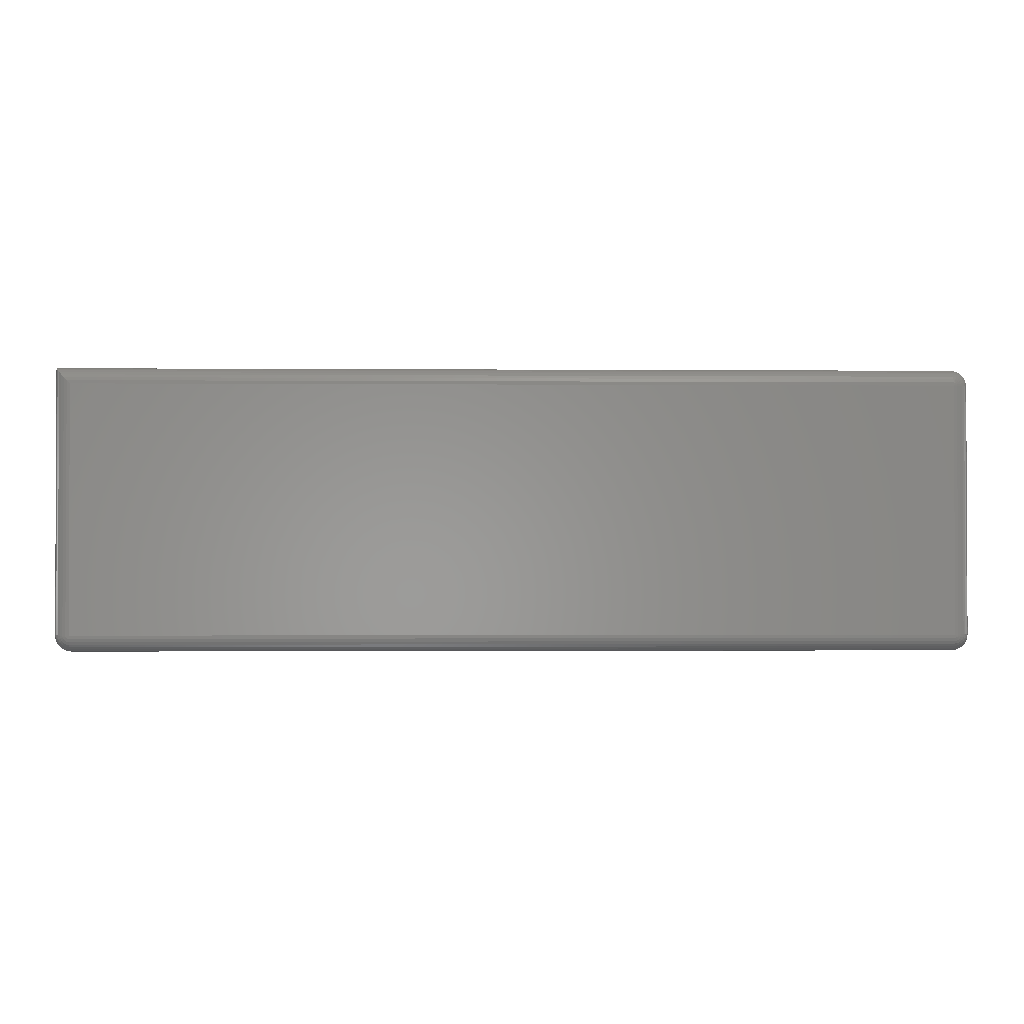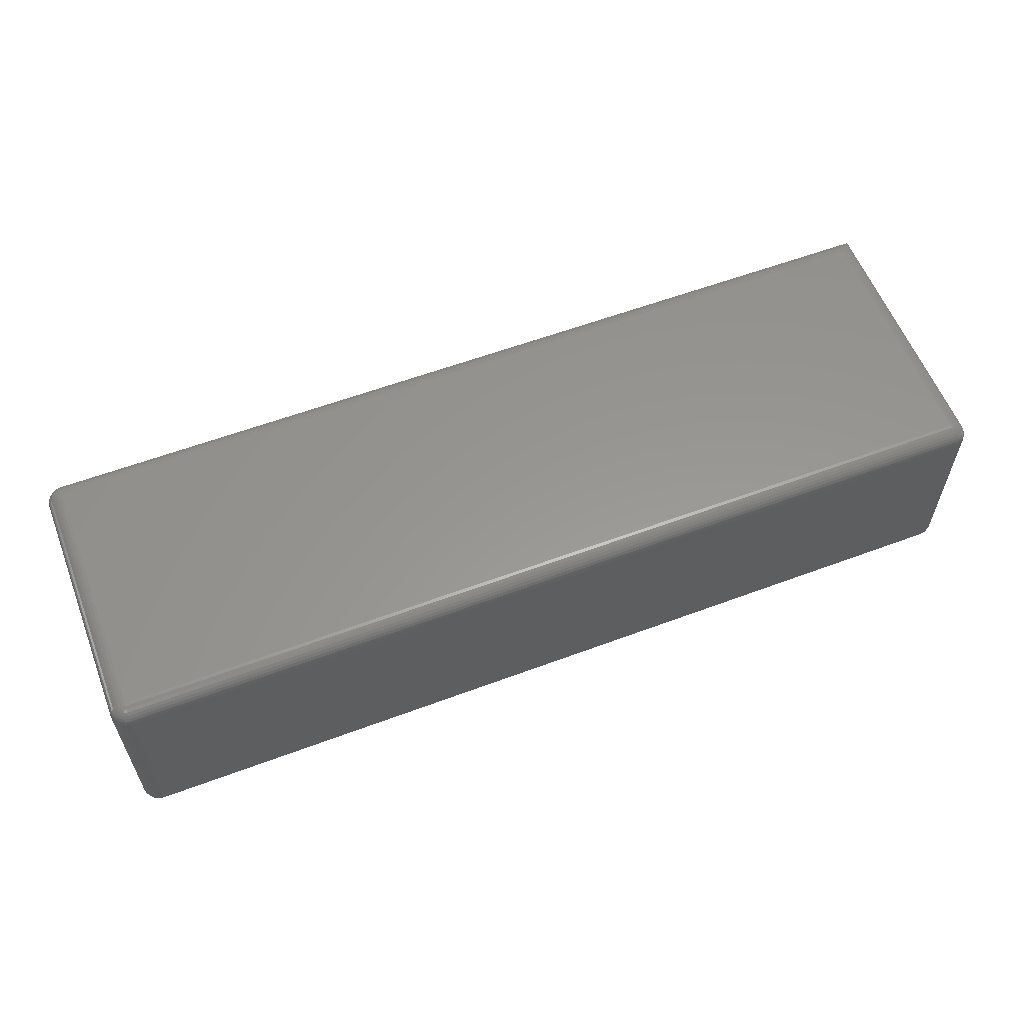
<metadata>
{"format":"stl","ext":"stl","renderer":"f3d","projection":"perspective","resolution":1024,"background":"white","views":[{"elev":-1.3,"azim":178.4,"up":"+Y"},{"elev":58.6,"azim":-21.1,"up":"+Z"}]}
</metadata>
<code>
# stl→obj: 360 verts, 716 faces
v 0.055 -0.0613 0.0464
v -0.053 -0.0613 0.0464
v 0.05499 -0.06131 0.04659
v -0.053 -0.06134 0.04679
v 0.05496 -0.06134 0.04679
v 0.05491 -0.06139 0.04698
v -0.053 -0.06146 0.04716
v 0.05485 -0.06146 0.04716
v 0.05476 -0.06154 0.04734
v -0.053 -0.06164 0.04751
v 0.05466 -0.06164 0.04751
v -0.053 -0.06189 0.04781
v 0.05441 -0.06189 0.04781
v -0.053 -0.06219 0.04806
v 0.05411 -0.06219 0.04806
v -0.053 -0.06254 0.04824
v 0.05377 -0.06254 0.04824
v -0.053 -0.06291 0.04836
v 0.05339 -0.06291 0.04836
v -0.053 -0.0633 0.0484
v 0.053 -0.0633 0.0484
v 0.053 -0.0933 0.0484
v 0.05339 -0.0933 0.04836
v 0.05377 -0.0933 0.04824
v 0.05411 -0.0933 0.04806
v 0.05441 -0.0933 0.04781
v 0.05466 -0.0933 0.04751
v 0.05485 -0.0933 0.04716
v 0.05496 -0.0933 0.04679
v 0.055 -0.0933 0.0464
v -0.053 -0.0933 0.0484
v -0.053 -0.09369 0.04836
v 0.053 -0.09369 0.04836
v -0.053 -0.09407 0.04824
v 0.053 -0.09407 0.04824
v -0.053 -0.09441 0.04806
v 0.053 -0.09441 0.04806
v -0.053 -0.09472 0.04781
v 0.053 -0.09472 0.04781
v -0.053 -0.09497 0.04751
v 0.053 -0.09497 0.04751
v -0.053 -0.09515 0.04716
v 0.053 -0.09515 0.04716
v -0.053 -0.09527 0.04679
v 0.053 -0.09526 0.04679
v -0.053 -0.0953 0.0464
v 0.053 -0.0953 0.0464
v 0.05496 -0.09369 0.0464
v 0.05485 -0.09407 0.0464
v 0.0549 -0.09392 0.0464
v 0.05487 -0.09391 0.04679
v 0.05339 -0.09526 0.0464
v 0.05362 -0.09521 0.0464
v 0.05361 -0.09517 0.04679
v 0.05377 -0.09515 0.0464
v 0.05411 -0.09497 0.0464
v 0.05415 -0.09489 0.04679
v 0.05418 -0.09492 0.0464
v 0.05441 -0.09472 0.0464
v 0.05459 -0.09446 0.04679
v 0.05462 -0.09448 0.0464
v 0.05466 -0.09441 0.0464
v 0.05357 -0.09506 0.04716
v 0.05351 -0.09488 0.04751
v 0.05344 -0.09465 0.04781
v 0.05334 -0.09436 0.04806
v 0.05324 -0.09403 0.04824
v 0.05312 -0.09367 0.04836
v 0.05409 -0.0948 0.04716
v 0.05398 -0.09465 0.04751
v 0.05383 -0.09445 0.04781
v 0.05365 -0.0942 0.04806
v 0.05345 -0.09392 0.04824
v 0.05323 -0.09362 0.04836
v 0.05449 -0.09439 0.04716
v 0.05476 -0.09387 0.04716
v 0.05435 -0.09428 0.04751
v 0.05458 -0.09382 0.04751
v 0.05414 -0.09413 0.04781
v 0.05435 -0.09374 0.04781
v 0.0539 -0.09396 0.04806
v 0.05406 -0.09365 0.04806
v 0.05362 -0.09375 0.04824
v 0.05373 -0.09354 0.04824
v 0.05332 -0.09353 0.04836
v 0.05337 -0.09342 0.04836
v -0.05339 -0.0633 0.04836
v -0.05339 -0.0933 0.04836
v -0.05377 -0.0633 0.04824
v -0.05377 -0.0933 0.04824
v -0.05411 -0.0633 0.04806
v -0.05411 -0.0933 0.04806
v -0.05441 -0.0633 0.04781
v -0.05441 -0.0933 0.04781
v -0.05466 -0.0633 0.04751
v -0.05466 -0.0933 0.04751
v -0.05485 -0.0633 0.04716
v -0.05485 -0.0933 0.04716
v -0.05496 -0.0633 0.04679
v -0.05496 -0.0933 0.04679
v -0.055 -0.0633 0.0464
v -0.055 -0.0933 0.0464
v -0.05339 -0.09527 0.0464
v -0.05377 -0.09515 0.0464
v -0.05362 -0.09521 0.0464
v -0.05361 -0.09517 0.04679
v -0.05496 -0.09369 0.0464
v -0.0549 -0.09392 0.0464
v -0.05487 -0.09391 0.04679
v -0.05485 -0.09407 0.0464
v -0.05466 -0.09441 0.0464
v -0.05459 -0.09446 0.04679
v -0.05462 -0.09448 0.0464
v -0.05441 -0.09472 0.0464
v -0.05415 -0.09489 0.04679
v -0.05418 -0.09492 0.0464
v -0.05411 -0.09497 0.0464
v -0.05476 -0.09387 0.04716
v -0.05458 -0.09382 0.04751
v -0.05434 -0.09374 0.04781
v -0.05406 -0.09365 0.04806
v -0.05373 -0.09354 0.04824
v -0.05337 -0.09342 0.04836
v -0.05449 -0.09439 0.04716
v -0.05435 -0.09428 0.04751
v -0.05414 -0.09413 0.04781
v -0.0539 -0.09396 0.04806
v -0.05362 -0.09375 0.04824
v -0.05332 -0.09353 0.04836
v -0.05409 -0.0948 0.04716
v -0.05357 -0.09506 0.04716
v -0.05398 -0.09465 0.04751
v -0.05351 -0.09489 0.04751
v -0.05383 -0.09445 0.04781
v -0.05344 -0.09465 0.04781
v -0.05365 -0.0942 0.04806
v -0.05334 -0.09436 0.04806
v -0.05345 -0.09392 0.04824
v -0.05324 -0.09403 0.04824
v -0.05323 -0.09362 0.04836
v -0.05312 -0.09367 0.04836
v -0.05496 -0.06291 0.0464
v -0.05485 -0.06254 0.0464
v -0.0549 -0.06269 0.0464
v -0.05487 -0.0627 0.04679
v -0.05339 -0.06134 0.0464
v -0.05362 -0.0614 0.0464
v -0.05361 -0.06144 0.04679
v -0.05377 -0.06146 0.0464
v -0.05411 -0.06164 0.0464
v -0.05415 -0.06172 0.04679
v -0.05418 -0.06169 0.0464
v -0.05441 -0.06189 0.0464
v -0.05459 -0.06215 0.04679
v -0.05462 -0.06213 0.0464
v -0.05466 -0.06219 0.0464
v -0.05357 -0.06155 0.04716
v -0.05351 -0.06172 0.04751
v -0.05344 -0.06196 0.04781
v -0.05334 -0.06225 0.04806
v -0.05324 -0.06258 0.04824
v -0.05312 -0.06293 0.04836
v -0.05409 -0.06181 0.04716
v -0.05398 -0.06196 0.04751
v -0.05383 -0.06216 0.04781
v -0.05365 -0.0624 0.04806
v -0.05345 -0.06268 0.04824
v -0.05323 -0.06299 0.04836
v -0.05449 -0.06222 0.04716
v -0.05476 -0.06273 0.04716
v -0.05435 -0.06233 0.04751
v -0.05458 -0.06279 0.04751
v -0.05414 -0.06247 0.04781
v -0.05434 -0.06287 0.04781
v -0.0539 -0.06265 0.04806
v -0.05406 -0.06296 0.04806
v -0.05362 -0.06285 0.04824
v -0.05373 -0.06307 0.04824
v -0.05332 -0.06307 0.04836
v -0.05337 -0.06318 0.04836
v 0.053 -0.0953 0.0254
v 0.05339 -0.09526 0.0254
v 0.05362 -0.09521 0.0254
v 0.05377 -0.09515 0.0254
v 0.05411 -0.09497 0.0254
v 0.05418 -0.09492 0.0254
v 0.05441 -0.09472 0.0254
v 0.05462 -0.09448 0.0254
v 0.05466 -0.09441 0.0254
v 0.05485 -0.09407 0.0254
v 0.0549 -0.09392 0.0254
v 0.05496 -0.09369 0.0254
v 0.055 -0.0933 0.0254
v -0.053 -0.0953 0.0254
v -0.055 -0.0933 0.0254
v -0.05496 -0.09369 0.0254
v -0.0549 -0.09392 0.0254
v -0.05485 -0.09407 0.0254
v -0.05466 -0.09441 0.0254
v -0.05462 -0.09448 0.0254
v -0.05441 -0.09472 0.0254
v -0.05418 -0.09492 0.0254
v -0.05411 -0.09497 0.0254
v -0.05377 -0.09515 0.0254
v -0.05362 -0.09521 0.0254
v -0.05339 -0.09527 0.0254
v -0.055 -0.0633 0.0254
v 0.055 -0.0613 0.0254
v 0.05499 -0.06131 0.0252
v 0.05496 -0.0933 0.02501
v 0.05496 -0.06134 0.02501
v 0.05491 -0.06139 0.02482
v 0.05485 -0.0933 0.02463
v 0.05485 -0.06146 0.02463
v 0.05476 -0.06154 0.02445
v 0.05466 -0.0933 0.02429
v 0.05466 -0.06164 0.02429
v 0.05441 -0.0933 0.02398
v 0.05441 -0.06189 0.02398
v 0.05411 -0.0933 0.02373
v 0.05411 -0.06219 0.02373
v 0.05377 -0.0933 0.02355
v 0.05377 -0.06254 0.02355
v 0.05339 -0.0933 0.02344
v 0.05339 -0.06291 0.02344
v 0.053 -0.0933 0.0234
v 0.053 -0.0633 0.0234
v -0.053 -0.0633 0.0234
v -0.053 -0.06291 0.02344
v -0.053 -0.06254 0.02355
v -0.053 -0.06219 0.02373
v -0.053 -0.06189 0.02398
v -0.053 -0.06164 0.02429
v -0.053 -0.06146 0.02463
v -0.053 -0.06134 0.02501
v -0.053 -0.0613 0.0254
v -0.053 -0.0933 0.0234
v -0.05339 -0.0933 0.02344
v -0.05339 -0.0633 0.02344
v -0.05377 -0.0933 0.02355
v -0.05377 -0.0633 0.02355
v -0.05411 -0.0933 0.02373
v -0.05411 -0.0633 0.02373
v -0.05441 -0.0933 0.02398
v -0.05441 -0.0633 0.02398
v -0.05466 -0.0933 0.02429
v -0.05466 -0.0633 0.02429
v -0.05485 -0.0933 0.02463
v -0.05485 -0.0633 0.02463
v -0.05496 -0.0933 0.02501
v -0.05496 -0.0633 0.02501
v -0.05496 -0.06291 0.0254
v -0.0549 -0.06269 0.0254
v -0.05487 -0.0627 0.02501
v -0.05377 -0.06146 0.0254
v -0.05362 -0.0614 0.0254
v -0.05361 -0.06144 0.02501
v -0.05339 -0.06134 0.0254
v -0.05332 -0.06307 0.02344
v -0.05323 -0.06299 0.02344
v -0.05357 -0.06155 0.02463
v -0.05351 -0.06172 0.02429
v -0.05344 -0.06196 0.02398
v -0.05334 -0.06225 0.02373
v -0.05324 -0.06258 0.02355
v -0.05312 -0.06293 0.02344
v -0.05441 -0.06189 0.0254
v -0.05418 -0.06169 0.0254
v -0.05415 -0.06172 0.02501
v -0.05411 -0.06164 0.0254
v -0.05409 -0.06181 0.02463
v -0.05398 -0.06196 0.02429
v -0.05383 -0.06216 0.02398
v -0.05365 -0.0624 0.02373
v -0.05345 -0.06268 0.02355
v -0.05362 -0.06285 0.02355
v -0.0539 -0.06265 0.02373
v -0.05414 -0.06247 0.02398
v -0.05435 -0.06233 0.02429
v -0.05449 -0.06222 0.02463
v -0.05459 -0.06215 0.02501
v -0.05485 -0.06254 0.0254
v -0.05466 -0.06219 0.0254
v -0.05462 -0.06213 0.0254
v -0.05476 -0.06273 0.02463
v -0.05458 -0.06279 0.02429
v -0.05434 -0.06287 0.02398
v -0.05406 -0.06296 0.02373
v -0.05373 -0.06307 0.02355
v -0.05337 -0.06318 0.02344
v 0.053 -0.09369 0.02344
v -0.053 -0.09369 0.02344
v 0.053 -0.09407 0.02355
v -0.053 -0.09407 0.02355
v 0.053 -0.09441 0.02373
v -0.053 -0.09441 0.02373
v 0.053 -0.09472 0.02398
v -0.053 -0.09472 0.02398
v 0.053 -0.09497 0.02429
v -0.053 -0.09497 0.02429
v 0.053 -0.09515 0.02463
v -0.053 -0.09515 0.02463
v 0.053 -0.09526 0.02501
v -0.053 -0.09527 0.02501
v -0.05361 -0.09517 0.02501
v -0.05487 -0.09391 0.02501
v -0.05323 -0.09362 0.02344
v -0.05332 -0.09353 0.02344
v -0.05476 -0.09387 0.02463
v -0.05458 -0.09382 0.02429
v -0.05434 -0.09374 0.02398
v -0.05406 -0.09365 0.02373
v -0.05373 -0.09354 0.02355
v -0.05337 -0.09342 0.02344
v -0.05459 -0.09446 0.02501
v -0.05449 -0.09439 0.02463
v -0.05435 -0.09428 0.02429
v -0.05414 -0.09413 0.02398
v -0.0539 -0.09396 0.02373
v -0.05362 -0.09375 0.02355
v -0.05345 -0.09392 0.02355
v -0.05365 -0.0942 0.02373
v -0.05383 -0.09445 0.02398
v -0.05398 -0.09465 0.02429
v -0.05409 -0.0948 0.02463
v -0.05415 -0.09489 0.02501
v -0.05357 -0.09506 0.02463
v -0.05351 -0.09489 0.02429
v -0.05344 -0.09465 0.02398
v -0.05334 -0.09436 0.02373
v -0.05324 -0.09403 0.02355
v -0.05312 -0.09367 0.02344
v 0.05487 -0.09391 0.02501
v 0.05361 -0.09517 0.02501
v 0.05332 -0.09353 0.02344
v 0.05323 -0.09362 0.02344
v 0.05357 -0.09506 0.02463
v 0.05351 -0.09488 0.02429
v 0.05344 -0.09465 0.02398
v 0.05334 -0.09436 0.02373
v 0.05324 -0.09403 0.02355
v 0.05312 -0.09367 0.02344
v 0.05415 -0.09489 0.02501
v 0.05409 -0.0948 0.02463
v 0.05398 -0.09465 0.02429
v 0.05383 -0.09445 0.02398
v 0.05365 -0.0942 0.02373
v 0.05345 -0.09392 0.02355
v 0.05362 -0.09375 0.02355
v 0.0539 -0.09396 0.02373
v 0.05414 -0.09413 0.02398
v 0.05435 -0.09428 0.02429
v 0.05449 -0.09439 0.02463
v 0.05459 -0.09446 0.02501
v 0.05476 -0.09387 0.02463
v 0.05458 -0.09382 0.02429
v 0.05435 -0.09374 0.02398
v 0.05406 -0.09365 0.02373
v 0.05373 -0.09354 0.02355
v 0.05337 -0.09342 0.02344
f 1 2 3
f 2 4 3
f 3 4 5
f 5 4 6
f 4 7 6
f 6 7 8
f 8 7 9
f 7 10 9
f 9 10 11
f 10 12 11
f 11 12 13
f 12 14 13
f 13 14 15
f 14 16 15
f 15 16 17
f 16 18 17
f 17 18 19
f 18 20 19
f 19 20 21
f 21 22 23
f 21 23 19
f 23 24 19
f 19 24 17
f 24 25 17
f 17 25 15
f 25 26 15
f 15 26 13
f 26 27 13
f 13 27 11
f 11 27 9
f 27 28 9
f 9 28 8
f 8 28 6
f 28 29 6
f 6 29 5
f 5 29 3
f 29 30 3
f 3 30 1
f 22 31 32
f 22 32 33
f 32 34 33
f 33 34 35
f 34 36 35
f 35 36 37
f 36 38 37
f 37 38 39
f 38 40 39
f 39 40 41
f 40 42 41
f 41 42 43
f 42 44 43
f 43 44 45
f 44 46 45
f 45 46 47
f 48 30 29
f 49 50 51
f 52 53 54
f 55 56 57
f 58 59 60
f 59 61 60
f 60 61 62
f 47 52 45
f 52 54 45
f 45 54 43
f 54 63 43
f 43 63 41
f 63 64 41
f 41 64 39
f 64 65 39
f 39 65 37
f 65 66 37
f 37 66 35
f 66 67 35
f 35 67 33
f 67 68 33
f 33 68 22
f 53 55 54
f 55 57 54
f 54 57 63
f 57 69 63
f 63 69 64
f 69 70 64
f 64 70 65
f 70 71 65
f 65 71 66
f 71 72 66
f 66 72 67
f 72 73 67
f 67 73 68
f 73 74 68
f 68 74 22
f 62 49 60
f 49 51 60
f 60 51 75
f 51 76 75
f 75 76 77
f 76 78 77
f 77 78 79
f 78 80 79
f 79 80 81
f 80 82 81
f 81 82 83
f 82 84 83
f 83 84 85
f 84 86 85
f 85 86 22
f 50 48 51
f 48 29 51
f 51 29 76
f 29 28 76
f 76 28 78
f 28 27 78
f 78 27 80
f 27 26 80
f 80 26 82
f 26 25 82
f 82 25 84
f 25 24 84
f 84 24 86
f 24 23 86
f 86 23 22
f 56 58 57
f 58 60 57
f 57 60 69
f 60 75 69
f 69 75 70
f 75 77 70
f 70 77 71
f 77 79 71
f 71 79 72
f 79 81 72
f 72 81 73
f 81 83 73
f 73 83 74
f 83 85 74
f 74 85 22
f 31 20 87
f 31 87 88
f 87 89 88
f 88 89 90
f 89 91 90
f 90 91 92
f 91 93 92
f 92 93 94
f 93 95 94
f 94 95 96
f 95 97 96
f 96 97 98
f 97 99 98
f 98 99 100
f 99 101 100
f 100 101 102
f 103 46 44
f 104 105 106
f 107 108 109
f 110 111 112
f 113 114 115
f 114 116 115
f 115 116 117
f 102 107 100
f 107 109 100
f 100 109 98
f 109 118 98
f 98 118 96
f 118 119 96
f 96 119 94
f 119 120 94
f 94 120 92
f 120 121 92
f 92 121 90
f 121 122 90
f 90 122 88
f 122 123 88
f 88 123 31
f 108 110 109
f 110 112 109
f 109 112 118
f 112 124 118
f 118 124 119
f 124 125 119
f 119 125 120
f 125 126 120
f 120 126 121
f 126 127 121
f 121 127 122
f 127 128 122
f 122 128 123
f 128 129 123
f 123 129 31
f 117 104 115
f 104 106 115
f 115 106 130
f 106 131 130
f 130 131 132
f 131 133 132
f 132 133 134
f 133 135 134
f 134 135 136
f 135 137 136
f 136 137 138
f 137 139 138
f 138 139 140
f 139 141 140
f 140 141 31
f 105 103 106
f 103 44 106
f 106 44 131
f 44 42 131
f 131 42 133
f 42 40 133
f 133 40 135
f 40 38 135
f 135 38 137
f 38 36 137
f 137 36 139
f 36 34 139
f 139 34 141
f 34 32 141
f 141 32 31
f 111 113 112
f 113 115 112
f 112 115 124
f 115 130 124
f 124 130 125
f 130 132 125
f 125 132 126
f 132 134 126
f 126 134 127
f 134 136 127
f 127 136 128
f 136 138 128
f 128 138 129
f 138 140 129
f 129 140 31
f 142 101 99
f 143 144 145
f 146 147 148
f 149 150 151
f 152 153 154
f 153 155 154
f 154 155 156
f 2 146 4
f 146 148 4
f 4 148 7
f 148 157 7
f 7 157 10
f 157 158 10
f 10 158 12
f 158 159 12
f 12 159 14
f 159 160 14
f 14 160 16
f 160 161 16
f 16 161 18
f 161 162 18
f 18 162 20
f 147 149 148
f 149 151 148
f 148 151 157
f 151 163 157
f 157 163 158
f 163 164 158
f 158 164 159
f 164 165 159
f 159 165 160
f 165 166 160
f 160 166 161
f 166 167 161
f 161 167 162
f 167 168 162
f 162 168 20
f 156 143 154
f 143 145 154
f 154 145 169
f 145 170 169
f 169 170 171
f 170 172 171
f 171 172 173
f 172 174 173
f 173 174 175
f 174 176 175
f 175 176 177
f 176 178 177
f 177 178 179
f 178 180 179
f 179 180 20
f 144 142 145
f 142 99 145
f 145 99 170
f 99 97 170
f 170 97 172
f 97 95 172
f 172 95 174
f 95 93 174
f 174 93 176
f 93 91 176
f 176 91 178
f 91 89 178
f 178 89 180
f 89 87 180
f 180 87 20
f 150 152 151
f 152 154 151
f 151 154 163
f 154 169 163
f 163 169 164
f 169 171 164
f 164 171 165
f 171 173 165
f 165 173 166
f 173 175 166
f 166 175 167
f 175 177 167
f 167 177 168
f 177 179 168
f 168 179 20
f 181 182 47
f 182 52 47
f 52 182 53
f 182 183 53
f 53 183 55
f 183 184 55
f 184 185 55
f 55 185 56
f 56 185 58
f 185 186 58
f 58 186 59
f 186 187 59
f 59 187 61
f 187 188 61
f 61 188 62
f 188 189 62
f 189 190 62
f 62 190 49
f 49 190 50
f 190 191 50
f 50 191 48
f 191 192 48
f 192 193 48
f 48 193 30
f 194 181 46
f 181 47 46
f 195 196 102
f 196 107 102
f 107 196 108
f 196 197 108
f 108 197 110
f 197 198 110
f 198 199 110
f 110 199 111
f 111 199 113
f 199 200 113
f 113 200 114
f 200 201 114
f 114 201 116
f 201 202 116
f 116 202 117
f 202 203 117
f 203 204 117
f 117 204 104
f 104 204 105
f 204 205 105
f 105 205 103
f 205 206 103
f 206 194 103
f 103 194 46
f 207 195 101
f 195 102 101
f 31 22 20
f 22 21 20
f 208 193 209
f 193 210 209
f 209 210 211
f 211 210 212
f 210 213 212
f 212 213 214
f 214 213 215
f 213 216 215
f 215 216 217
f 216 218 217
f 217 218 219
f 218 220 219
f 219 220 221
f 220 222 221
f 221 222 223
f 222 224 223
f 223 224 225
f 224 226 225
f 225 226 227
f 227 228 229
f 227 229 225
f 229 230 225
f 225 230 223
f 230 231 223
f 223 231 221
f 231 232 221
f 221 232 219
f 232 233 219
f 219 233 217
f 217 233 215
f 233 234 215
f 215 234 214
f 214 234 212
f 234 235 212
f 212 235 211
f 211 235 209
f 235 236 209
f 209 236 208
f 228 237 238
f 228 238 239
f 238 240 239
f 239 240 241
f 240 242 241
f 241 242 243
f 242 244 243
f 243 244 245
f 244 246 245
f 245 246 247
f 246 248 247
f 247 248 249
f 248 250 249
f 249 250 251
f 250 195 251
f 251 195 207
f 252 253 254
f 255 256 257
f 258 236 235
f 228 259 260
f 256 258 257
f 258 235 257
f 257 235 261
f 235 234 261
f 261 234 262
f 234 233 262
f 262 233 263
f 233 232 263
f 263 232 264
f 232 231 264
f 264 231 265
f 231 230 265
f 265 230 266
f 267 268 269
f 268 270 269
f 270 255 269
f 255 257 269
f 269 257 271
f 257 261 271
f 271 261 272
f 261 262 272
f 272 262 273
f 262 263 273
f 273 263 274
f 263 264 274
f 274 264 275
f 264 265 275
f 275 265 260
f 265 266 260
f 260 259 275
f 259 276 275
f 275 276 274
f 276 277 274
f 274 277 273
f 277 278 273
f 273 278 272
f 278 279 272
f 272 279 271
f 279 280 271
f 271 280 269
f 280 281 269
f 269 281 267
f 266 228 260
f 230 229 266
f 229 228 266
f 282 283 281
f 283 284 281
f 281 284 267
f 253 282 254
f 282 281 254
f 254 281 285
f 281 280 285
f 285 280 286
f 280 279 286
f 286 279 287
f 279 278 287
f 287 278 288
f 278 277 288
f 288 277 289
f 277 276 289
f 289 276 290
f 276 259 290
f 290 259 228
f 207 252 251
f 252 254 251
f 251 254 249
f 254 285 249
f 249 285 247
f 285 286 247
f 247 286 245
f 286 287 245
f 245 287 243
f 287 288 243
f 243 288 241
f 288 289 241
f 241 289 239
f 289 290 239
f 239 290 228
f 237 226 291
f 237 291 292
f 291 293 292
f 292 293 294
f 293 295 294
f 294 295 296
f 295 297 296
f 296 297 298
f 297 299 298
f 298 299 300
f 299 301 300
f 300 301 302
f 301 303 302
f 302 303 304
f 303 181 304
f 304 181 194
f 206 205 305
f 198 197 306
f 196 195 250
f 237 307 308
f 197 196 306
f 196 250 306
f 306 250 309
f 250 248 309
f 309 248 310
f 248 246 310
f 310 246 311
f 246 244 311
f 311 244 312
f 244 242 312
f 312 242 313
f 242 240 313
f 313 240 314
f 201 200 315
f 200 199 315
f 199 198 315
f 198 306 315
f 315 306 316
f 306 309 316
f 316 309 317
f 309 310 317
f 317 310 318
f 310 311 318
f 318 311 319
f 311 312 319
f 319 312 320
f 312 313 320
f 320 313 308
f 313 314 308
f 308 307 320
f 307 321 320
f 320 321 319
f 321 322 319
f 319 322 318
f 322 323 318
f 318 323 317
f 323 324 317
f 317 324 316
f 324 325 316
f 316 325 315
f 325 326 315
f 315 326 201
f 314 237 308
f 240 238 314
f 238 237 314
f 204 203 326
f 203 202 326
f 326 202 201
f 205 204 305
f 204 326 305
f 305 326 327
f 326 325 327
f 327 325 328
f 325 324 328
f 328 324 329
f 324 323 329
f 329 323 330
f 323 322 330
f 330 322 331
f 322 321 331
f 331 321 332
f 321 307 332
f 332 307 237
f 194 206 304
f 206 305 304
f 304 305 302
f 305 327 302
f 302 327 300
f 327 328 300
f 300 328 298
f 328 329 298
f 298 329 296
f 329 330 296
f 296 330 294
f 330 331 294
f 294 331 292
f 331 332 292
f 292 332 237
f 192 191 333
f 184 183 334
f 182 181 303
f 226 335 336
f 183 182 334
f 182 303 334
f 334 303 337
f 303 301 337
f 337 301 338
f 301 299 338
f 338 299 339
f 299 297 339
f 339 297 340
f 297 295 340
f 340 295 341
f 295 293 341
f 341 293 342
f 187 186 343
f 186 185 343
f 185 184 343
f 184 334 343
f 343 334 344
f 334 337 344
f 344 337 345
f 337 338 345
f 345 338 346
f 338 339 346
f 346 339 347
f 339 340 347
f 347 340 348
f 340 341 348
f 348 341 336
f 341 342 336
f 336 335 348
f 335 349 348
f 348 349 347
f 349 350 347
f 347 350 346
f 350 351 346
f 346 351 345
f 351 352 345
f 345 352 344
f 352 353 344
f 344 353 343
f 353 354 343
f 343 354 187
f 342 226 336
f 293 291 342
f 291 226 342
f 190 189 354
f 189 188 354
f 354 188 187
f 191 190 333
f 190 354 333
f 333 354 355
f 354 353 355
f 355 353 356
f 353 352 356
f 356 352 357
f 352 351 357
f 357 351 358
f 351 350 358
f 358 350 359
f 350 349 359
f 359 349 360
f 349 335 360
f 360 335 226
f 193 192 210
f 192 333 210
f 210 333 213
f 333 355 213
f 213 355 216
f 355 356 216
f 216 356 218
f 356 357 218
f 218 357 220
f 357 358 220
f 220 358 222
f 358 359 222
f 222 359 224
f 359 360 224
f 224 360 226
f 236 258 2
f 258 146 2
f 146 258 147
f 258 256 147
f 147 256 149
f 256 255 149
f 255 270 149
f 149 270 150
f 150 270 152
f 270 268 152
f 152 268 153
f 268 267 153
f 153 267 155
f 267 284 155
f 155 284 156
f 284 283 156
f 283 282 156
f 156 282 143
f 143 282 144
f 282 253 144
f 144 253 142
f 253 252 142
f 252 207 142
f 142 207 101
f 237 228 226
f 228 227 226
f 193 208 30
f 208 1 30
f 208 236 1
f 236 2 1

</code>
